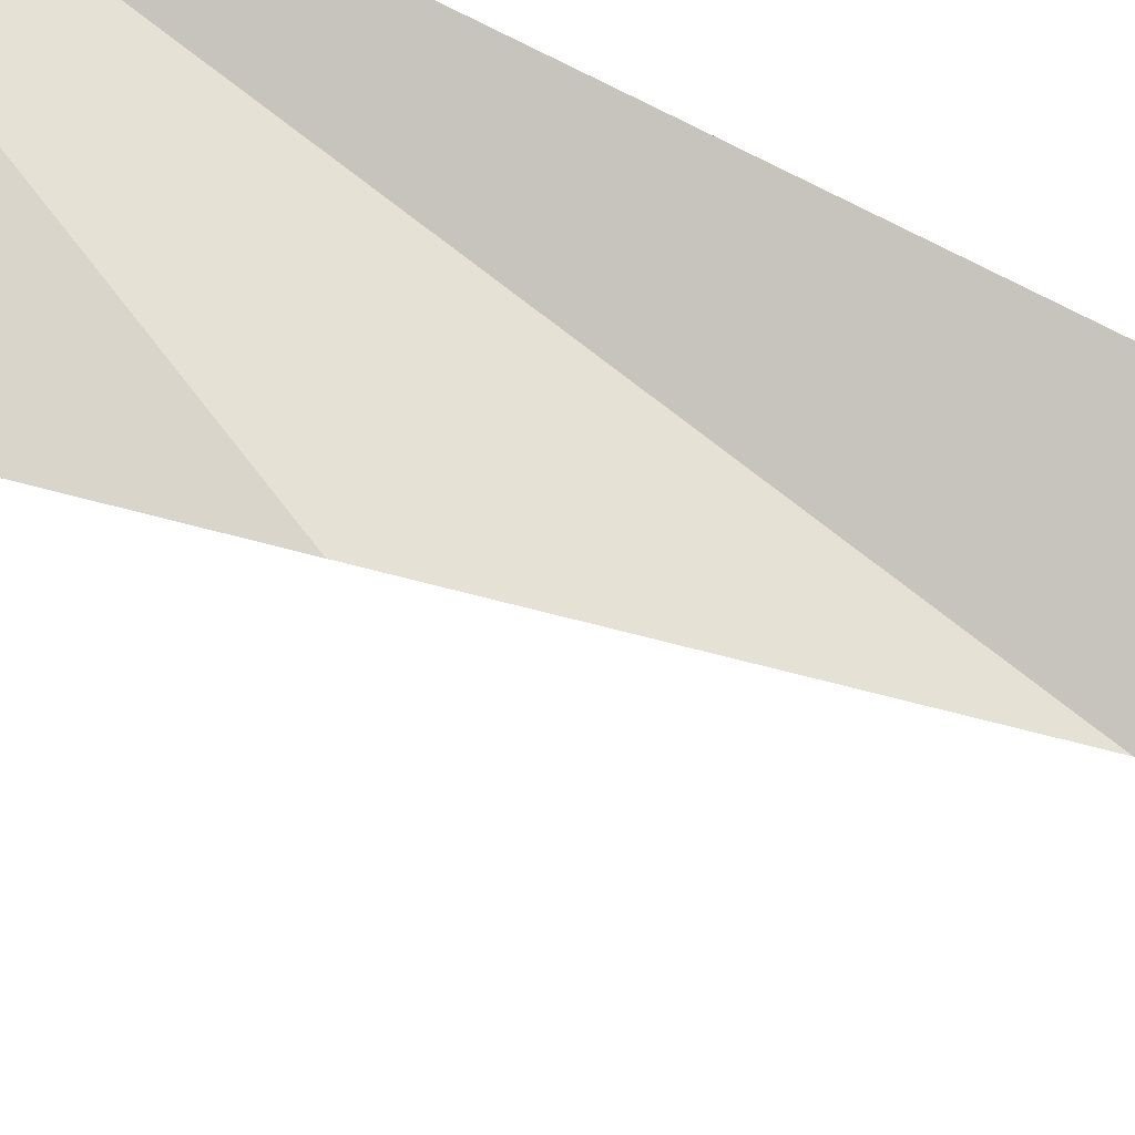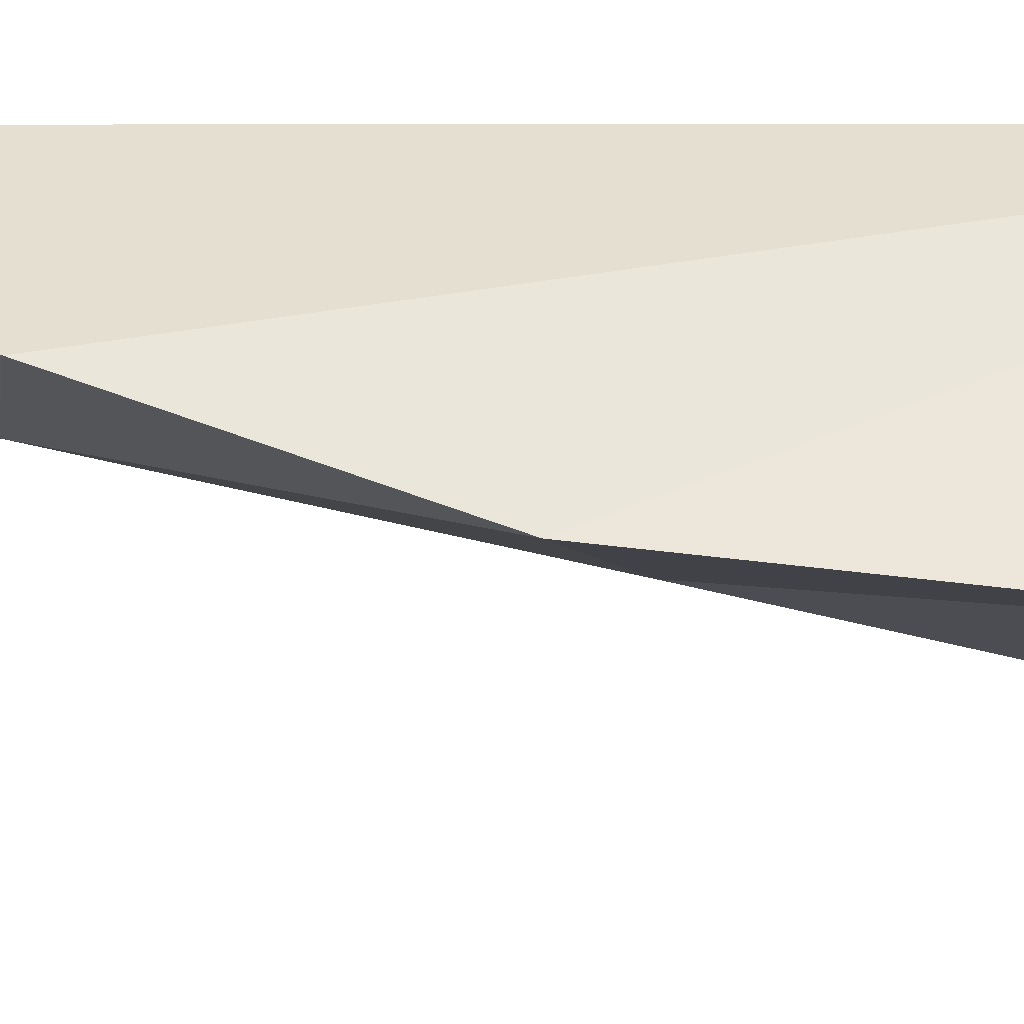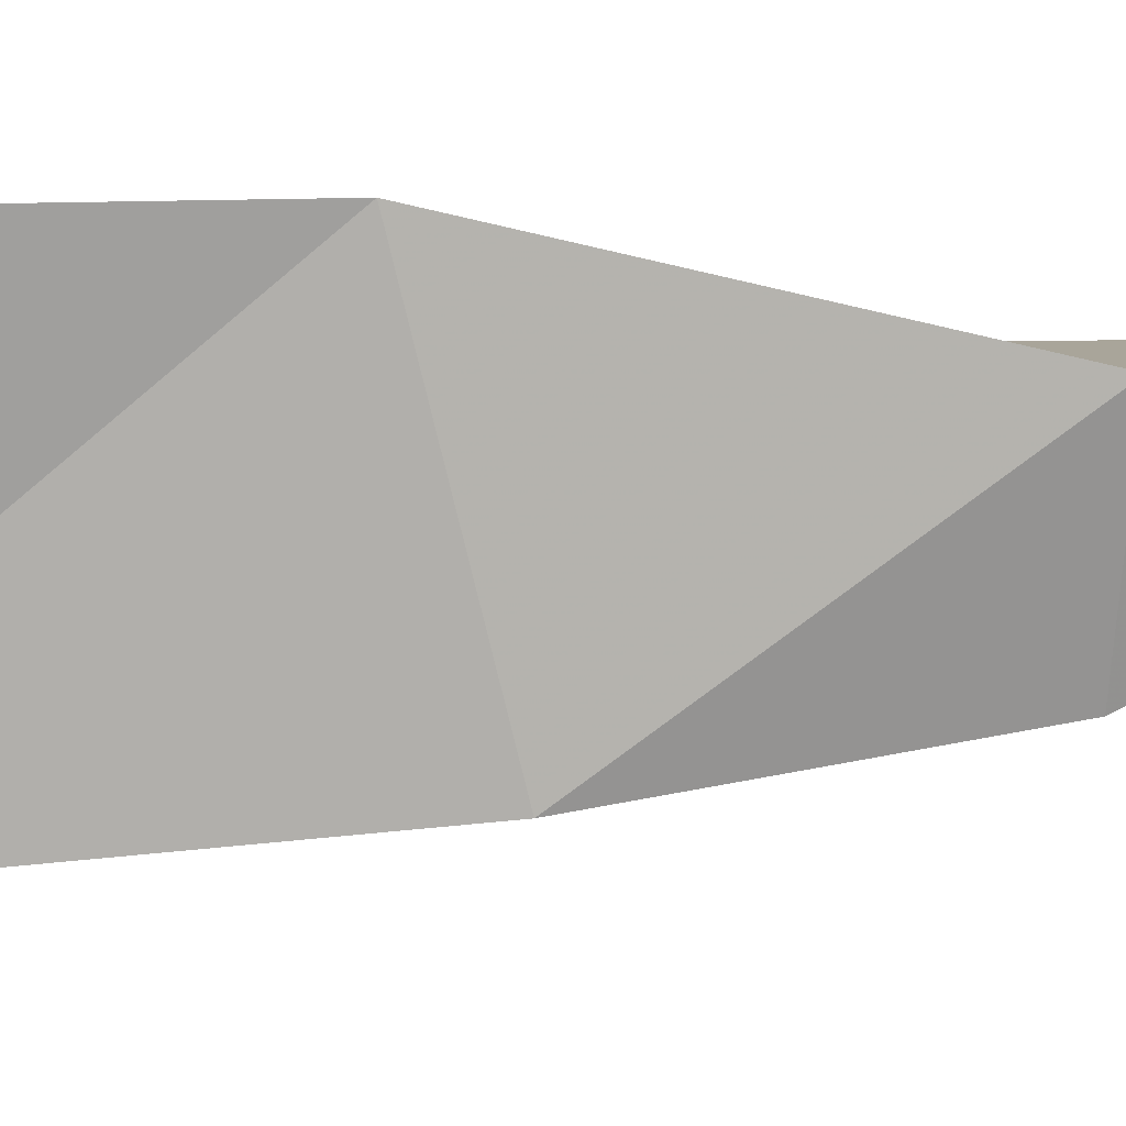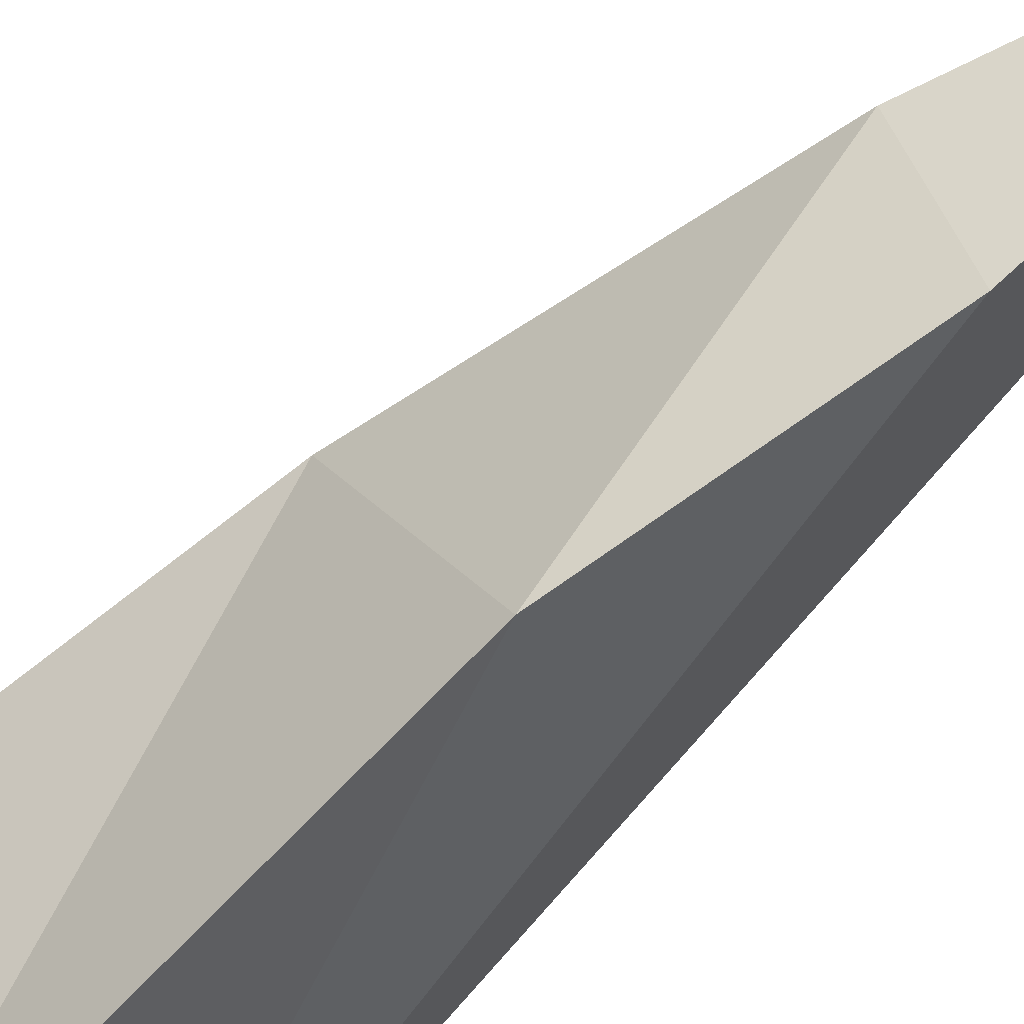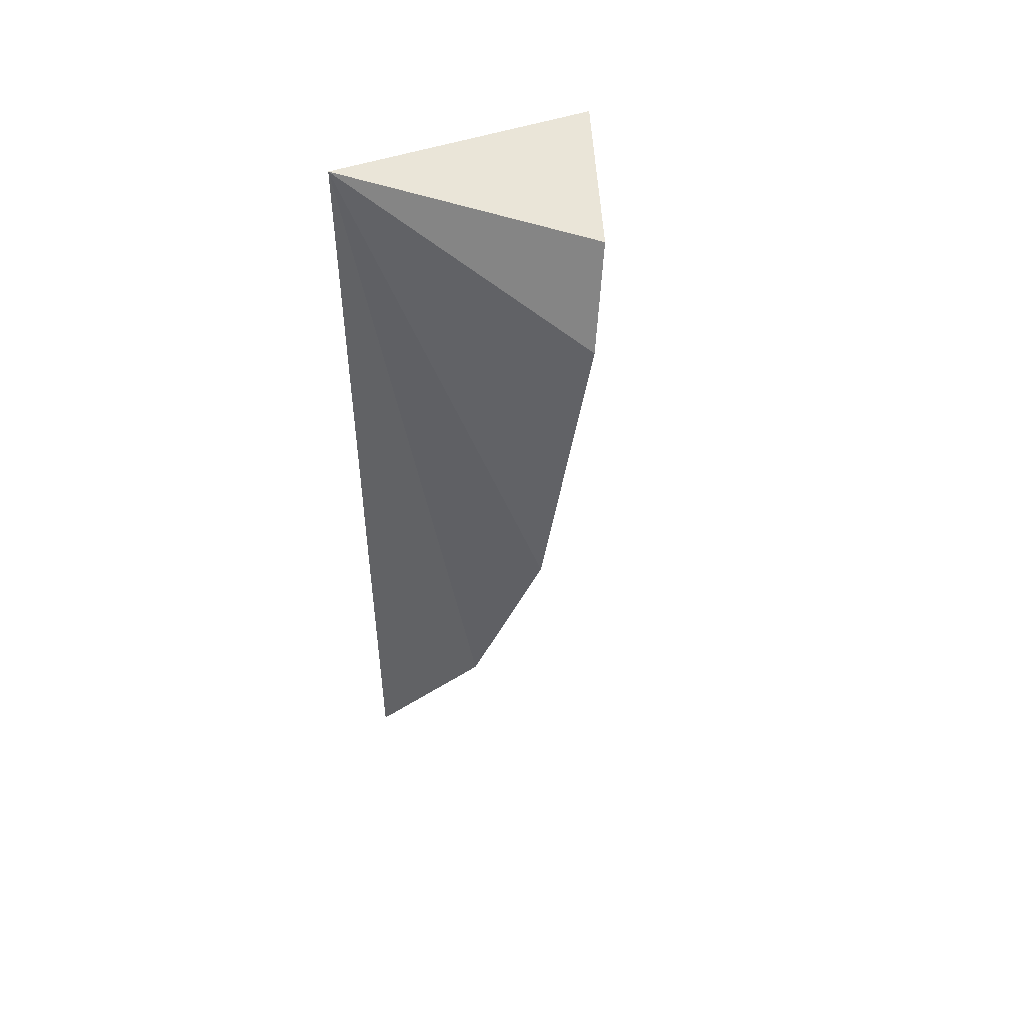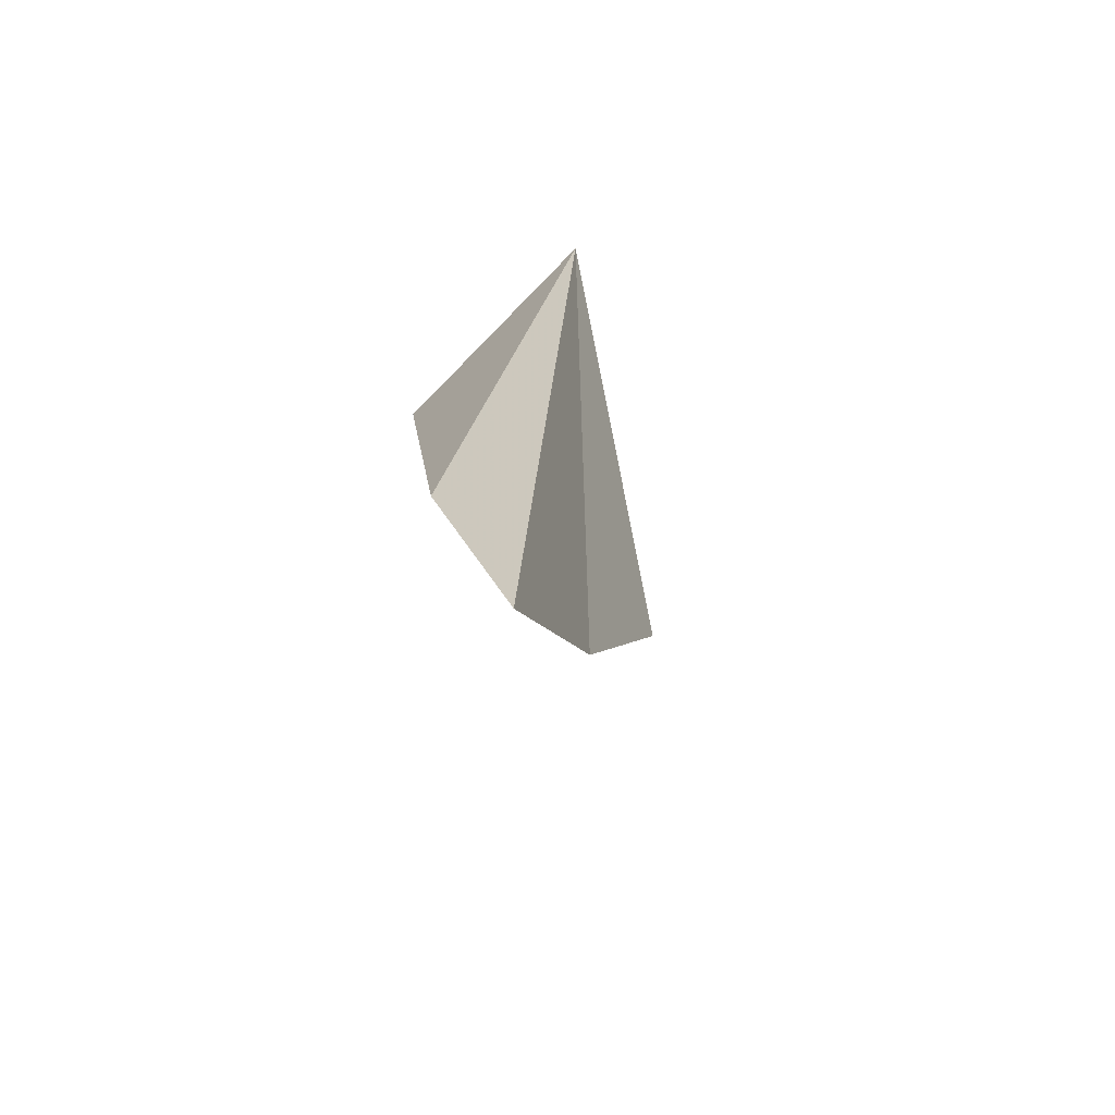
<metadata>
{"format":"obj","ext":"obj","renderer":"f3d","projection":"perspective","resolution":1024,"background":"white","views":[{"elev":77.4,"azim":-62.9,"up":"+Z"},{"elev":-76.7,"azim":90.2,"up":"+Z"},{"elev":-4.6,"azim":-84.9,"up":"+Z"},{"elev":-75.1,"azim":-40.0,"up":"+Z"},{"elev":52.6,"azim":153.1,"up":"+Y"},{"elev":-62.2,"azim":47.7,"up":"+Y"}]}
</metadata>
<code>
g checkpoint_crystal_shatter_15_mesh
v -0.6548 -3.193 0.01381
v -0.0128 -4.572 0.15
v -0.3539 -3.115 -0.6023
v -0.6765 -2.064 -0.8024
v -1.035 -1.813 0.3023
v -0.8441 -0.2228 -0.9728
v -1.456 0.08722 0.2347
v -0.9859 0.2608 -0.775
v -0.9859 0.2608 -0.775
v -0.0265 0.3274 0.1589
v -1.456 0.08722 0.2347
v -0.8441 -0.2228 -0.9728
v -0.6765 -2.064 -0.8024
v -0.3539 -3.115 -0.6023
v -0.0128 -4.572 0.15
v -1.456 0.08722 0.2347
v -0.0265 0.3274 0.1589
v -1.035 -1.813 0.3023
v -0.6548 -3.193 0.01381
v -0.0128 -4.572 0.15
g checkpoint_crystal_shatter_15_mesh_0
f 3 2 1
f 4 3 1
f 5 4 1
f 6 4 5
f 7 6 5
f 7 8 6
f 11 10 9
f 9 10 12
f 12 10 13
f 13 10 14
f 14 10 15
f 18 17 16
f 19 17 18
f 20 17 19

</code>
